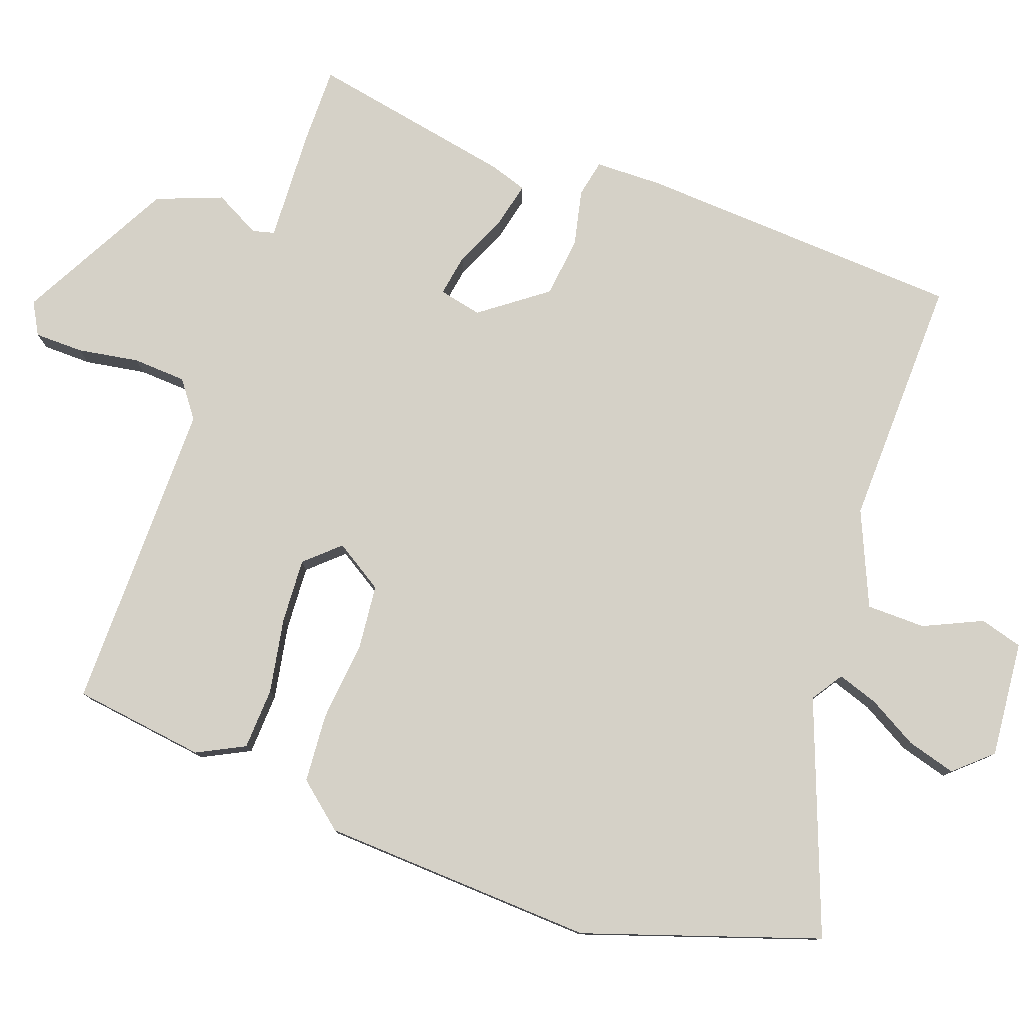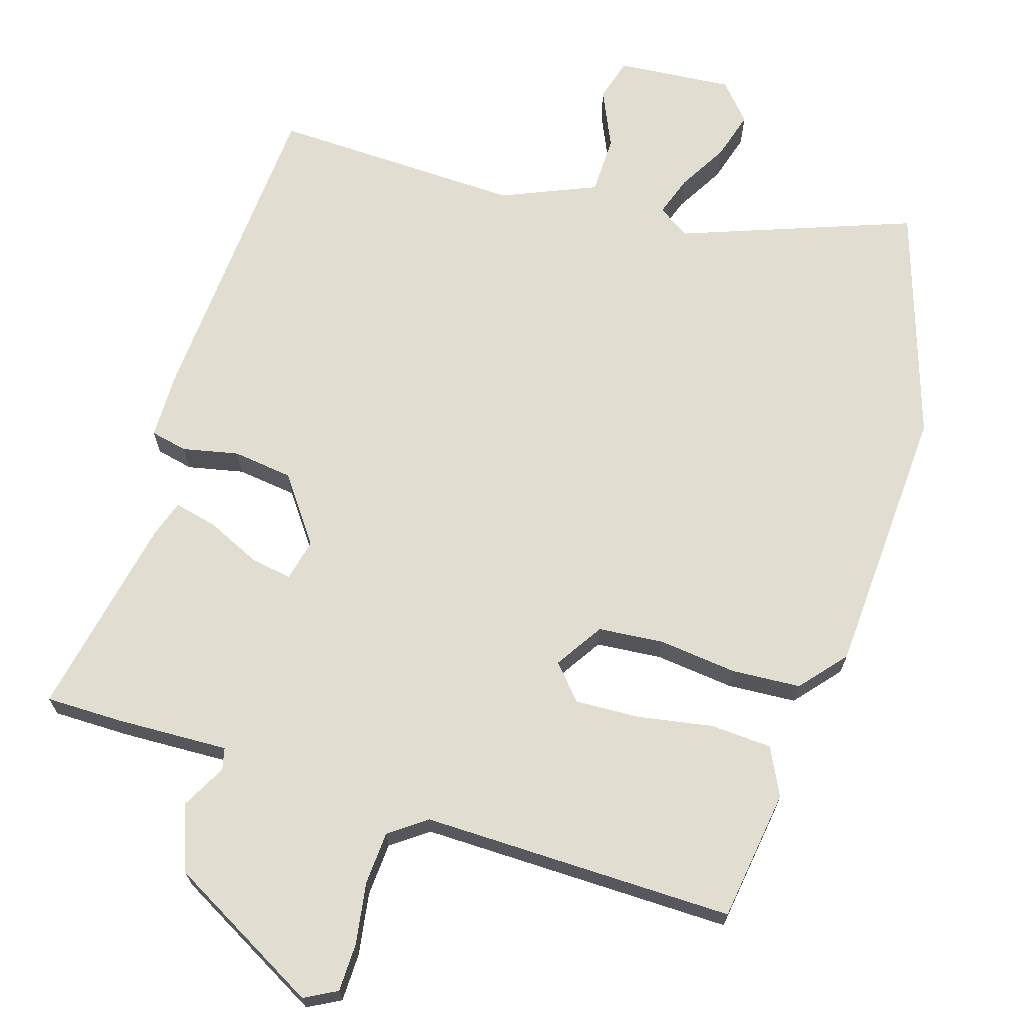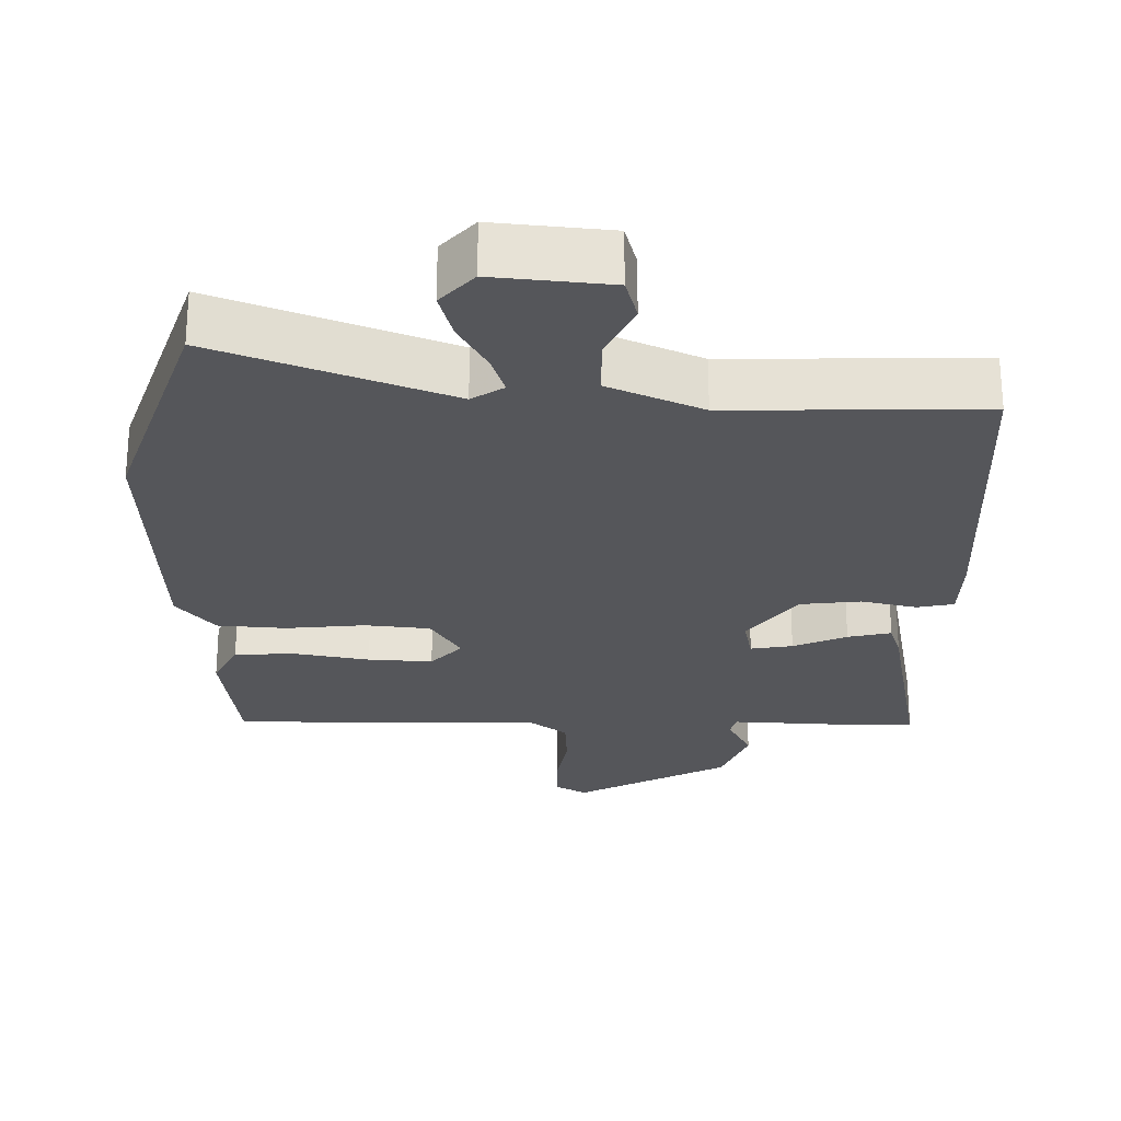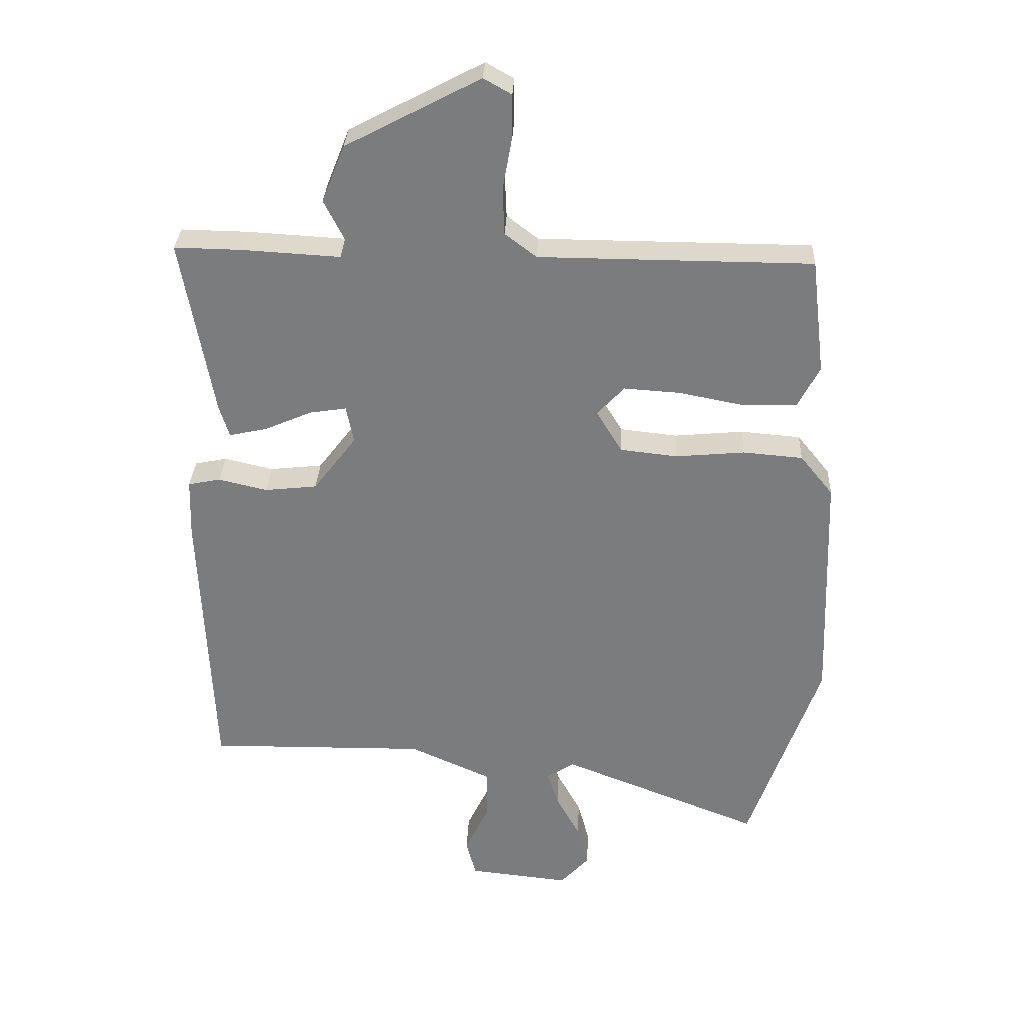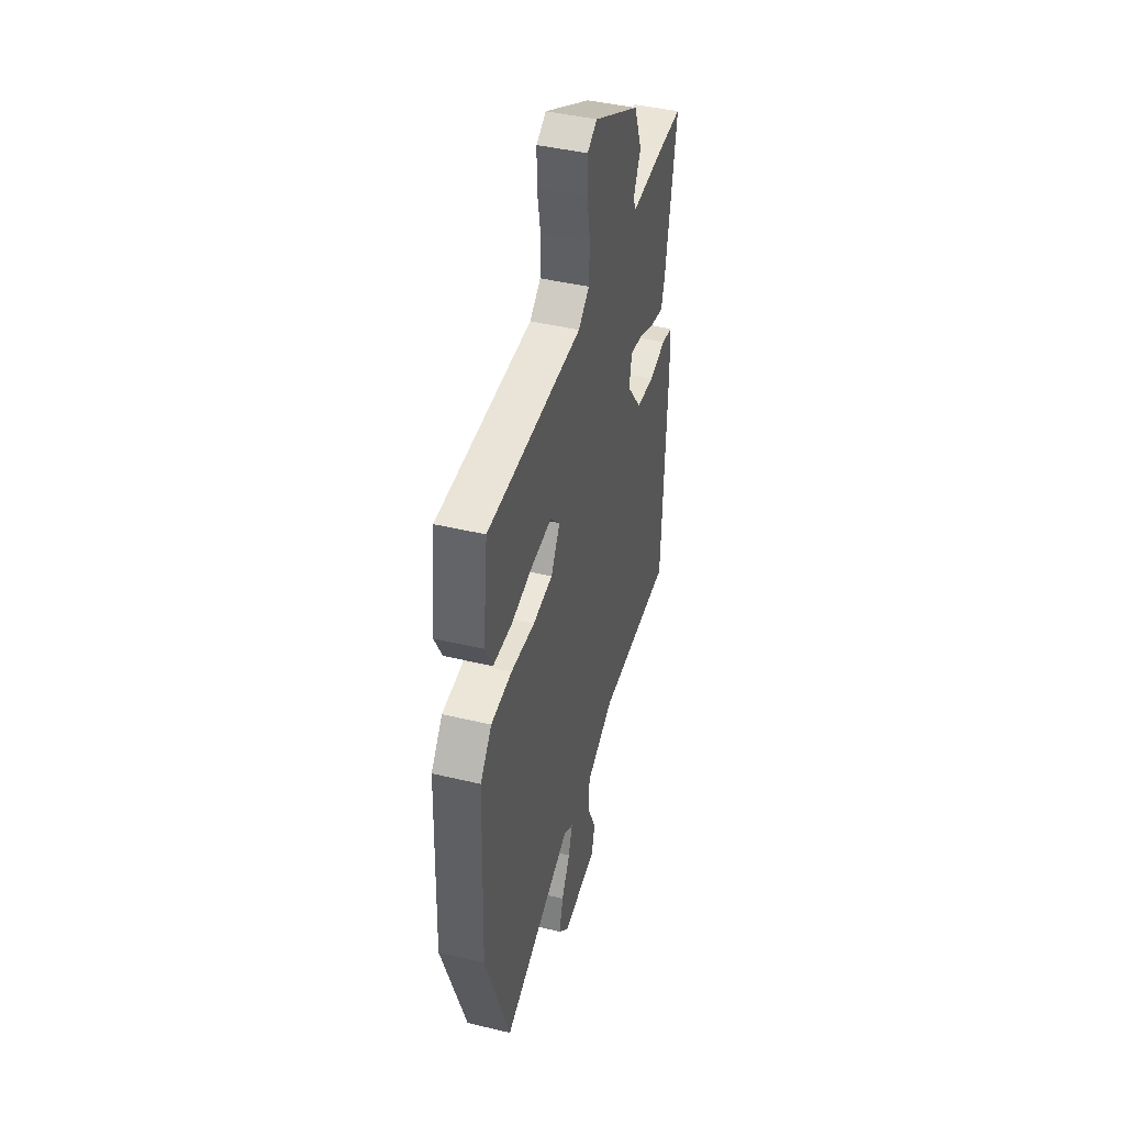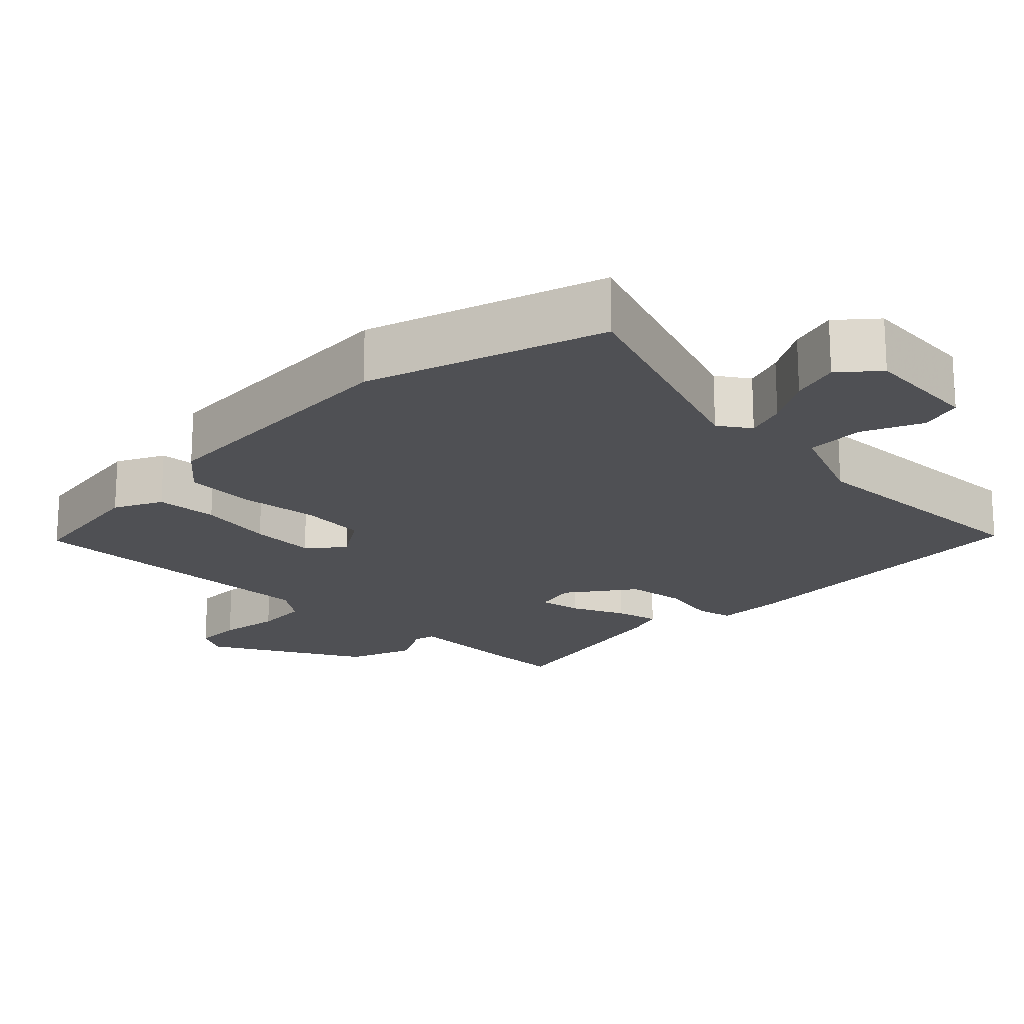
<metadata>
{"format":"obj","ext":"obj","renderer":"f3d","projection":"perspective","resolution":1024,"background":"white","views":[{"elev":79.0,"azim":110.5,"up":"+Y"},{"elev":68.6,"azim":18.4,"up":"+Y"},{"elev":-26.0,"azim":179.7,"up":"+Y"},{"elev":31.0,"azim":2.5,"up":"+Z"},{"elev":43.1,"azim":105.9,"up":"+Z"},{"elev":-19.2,"azim":136.8,"up":"+Y"}]}
</metadata>
<code>
v -0.507 0.07 0.463
v -0.401 0.07 0.461
v -0.246 0.07 0.452
v -0.238 0.07 0.482
v -0.27 0.07 0.545
v -0.234 0.07 0.635
v -0.022 0.07 0.746
v 0.022 0.07 0.721
v 0.022 0.07 0.654
v 0.007 0.07 0.57
v 0.01 0.07 0.496
v 0.06 0.07 0.458
v 0.491 0.07 0.455
v 0.513 0.07 0.273
v 0.479 0.07 0.208
v 0.394 0.07 0.205
v 0.291 0.07 0.225
v 0.202 0.07 0.231
v 0.159 0.07 0.185
v 0.2 0.07 0.118
v 0.29 0.07 0.108
v 0.399 0.07 0.118
v 0.494 0.07 0.11
v 0.546 0.07 0.046
v 0.559 0.07 -0.331
v 0.447 0.07 -0.652
v 0.13 0.07 -0.528
v 0.086 0.07 -0.556
v 0.104 0.07 -0.612
v 0.142 0.07 -0.681
v 0.16 0.07 -0.748
v 0.114 0.07 -0.798
v -0.046 0.07 -0.781
v -0.062 0.07 -0.722
v -0.024 0.07 -0.642
v -0.024 0.07 -0.561
v -0.153 0.07 -0.503
v -0.5 0.07 -0.507
v -0.506 0.07 -0.368
v -0.519 0.07 -0.057
v -0.516 0.07 0.035
v -0.465 0.07 0.045
v -0.388 0.07 0.027
v -0.305 0.07 0.036
v -0.237 0.07 0.125
v -0.249 0.07 0.184
v -0.307 0.07 0.175
v -0.381 0.07 0.143
v -0.441 0.07 0.13
v -0.457 0.07 0.181
v -0.507 0 0.463
v -0.401 0 0.461
v -0.246 0 0.452
v -0.238 0 0.482
v -0.27 0 0.545
v -0.234 0 0.635
v -0.022 0 0.746
v 0.022 0 0.721
v 0.022 0 0.654
v 0.007 0 0.57
v 0.01 0 0.496
v 0.06 0 0.458
v 0.491 0 0.455
v 0.513 0 0.273
v 0.479 0 0.208
v 0.394 0 0.205
v 0.291 0 0.225
v 0.202 0 0.231
v 0.159 0 0.185
v 0.2 0 0.118
v 0.29 0 0.108
v 0.399 0 0.118
v 0.494 0 0.11
v 0.546 0 0.046
v 0.559 0 -0.331
v 0.447 0 -0.652
v 0.13 0 -0.528
v 0.086 0 -0.556
v 0.104 0 -0.612
v 0.142 0 -0.681
v 0.16 0 -0.748
v 0.114 0 -0.798
v -0.046 0 -0.781
v -0.062 0 -0.722
v -0.024 0 -0.642
v -0.024 0 -0.561
v -0.153 0 -0.503
v -0.5 0 -0.507
v -0.506 0 -0.368
v -0.519 0 -0.057
v -0.516 0 0.035
v -0.465 0 0.045
v -0.388 0 0.027
v -0.305 0 0.036
v -0.237 0 0.125
v -0.249 0 0.184
v -0.307 0 0.175
v -0.381 0 0.143
v -0.441 0 0.13
v -0.457 0 0.181
f 1 2 3
f 50 1 3
f 49 50 3
f 48 49 3
f 47 48 3
f 46 47 3 4
f 45 46 4
f 41 42 43
f 40 41 43
f 39 40 43
f 38 39 43
f 37 38 43
f 36 37 43 44
f 33 34 35
f 32 33 35
f 31 32 35
f 30 31 35
f 29 30 35
f 28 29 35 36
f 36 44 45
f 28 36 45
f 27 28 45
f 25 26 27
f 24 25 27
f 23 24 27
f 22 23 27
f 21 22 27
f 15 16 17
f 14 15 17
f 13 14 17
f 12 13 17
f 11 12 17 18
f 8 9 10
f 7 8 10
f 6 7 10
f 5 6 10
f 4 5 10
f 4 10 11
f 11 18 19
f 4 11 19
f 45 4 19
f 20 21 27 45
f 19 20 45
f 53 52 51
f 53 51 100
f 53 100 99
f 53 99 98
f 53 98 97
f 54 53 97 96
f 54 96 95
f 93 92 91
f 93 91 90
f 93 90 89
f 93 89 88
f 93 88 87
f 94 93 87 86
f 85 84 83
f 85 83 82
f 85 82 81
f 85 81 80
f 85 80 79
f 86 85 79 78
f 95 94 86
f 95 86 78
f 95 78 77
f 77 76 75
f 77 75 74
f 77 74 73
f 77 73 72
f 77 72 71
f 67 66 65
f 67 65 64
f 67 64 63
f 67 63 62
f 68 67 62 61
f 60 59 58
f 60 58 57
f 60 57 56
f 60 56 55
f 60 55 54
f 61 60 54
f 69 68 61
f 69 61 54
f 69 54 95
f 95 77 71 70
f 95 70 69
f 1 51 52 2
f 2 52 53 3
f 3 53 54 4
f 4 54 55 5
f 5 55 56 6
f 6 56 57 7
f 7 57 58 8
f 8 58 59 9
f 9 59 60 10
f 10 60 61 11
f 11 61 62 12
f 12 62 63 13
f 13 63 64 14
f 14 64 65 15
f 15 65 66 16
f 16 66 67 17
f 17 67 68 18
f 18 68 69 19
f 19 69 70 20
f 20 70 71 21
f 21 71 72 22
f 22 72 73 23
f 23 73 74 24
f 24 74 75 25
f 25 75 76 26
f 26 76 77 27
f 27 77 78 28
f 28 78 79 29
f 29 79 80 30
f 30 80 81 31
f 31 81 82 32
f 32 82 83 33
f 33 83 84 34
f 34 84 85 35
f 35 85 86 36
f 36 86 87 37
f 37 87 88 38
f 38 88 89 39
f 39 89 90 40
f 40 90 91 41
f 41 91 92 42
f 42 92 93 43
f 43 93 94 44
f 44 94 95 45
f 45 95 96 46
f 46 96 97 47
f 47 97 98 48
f 48 98 99 49
f 49 99 100 50
f 50 100 51 1

</code>
